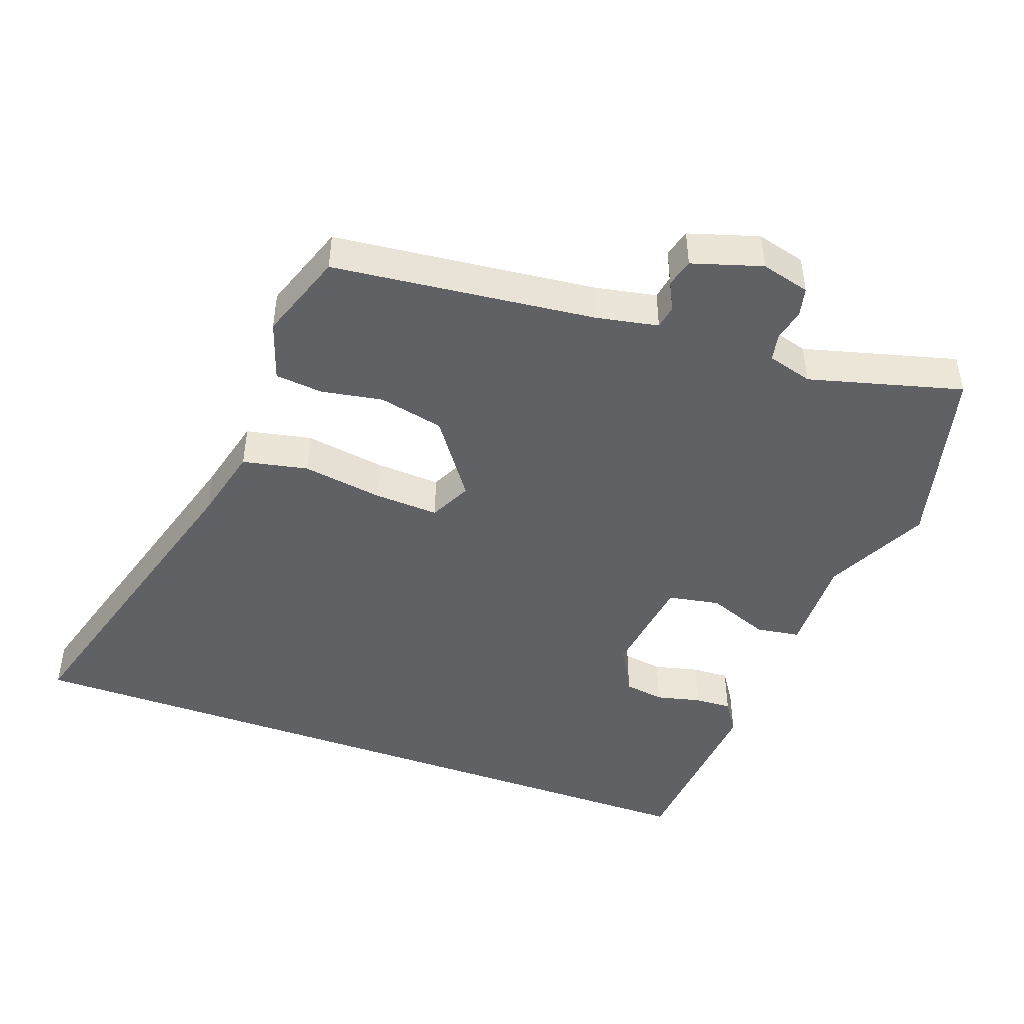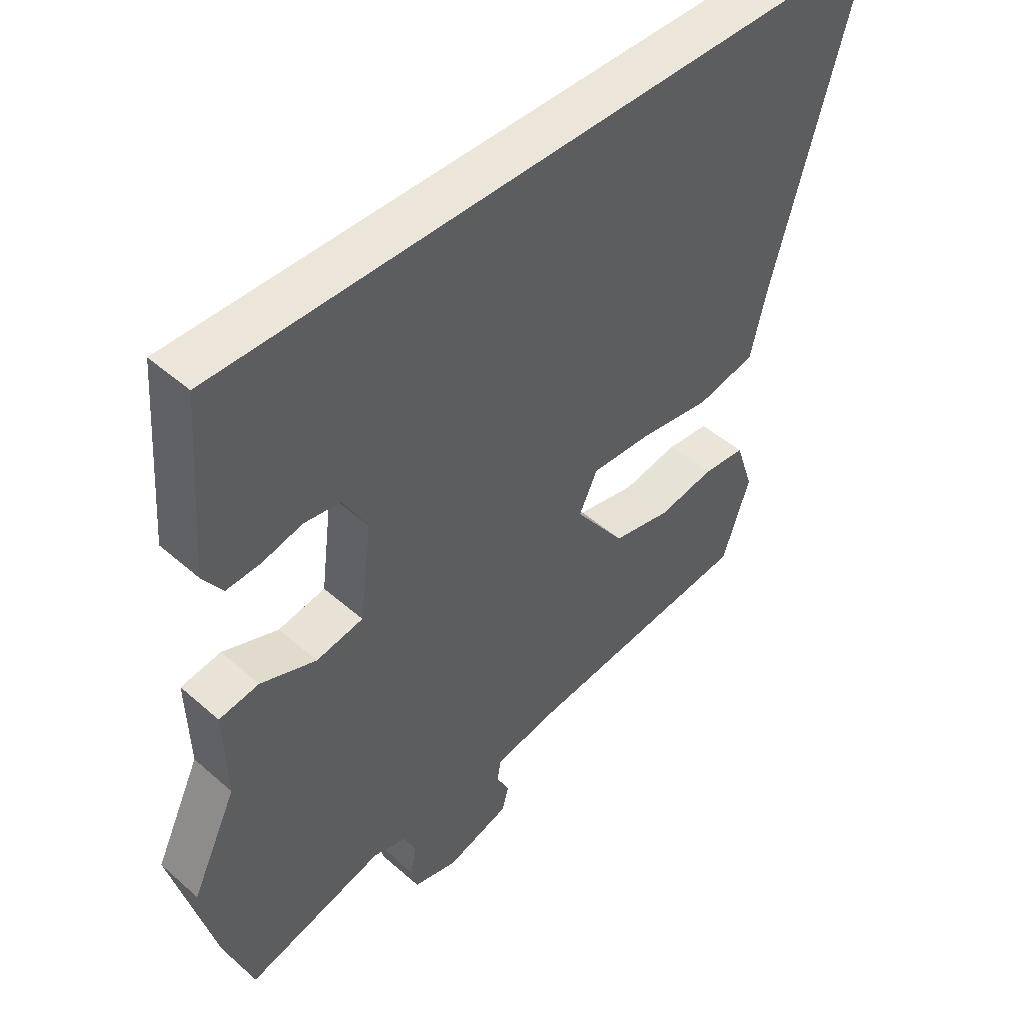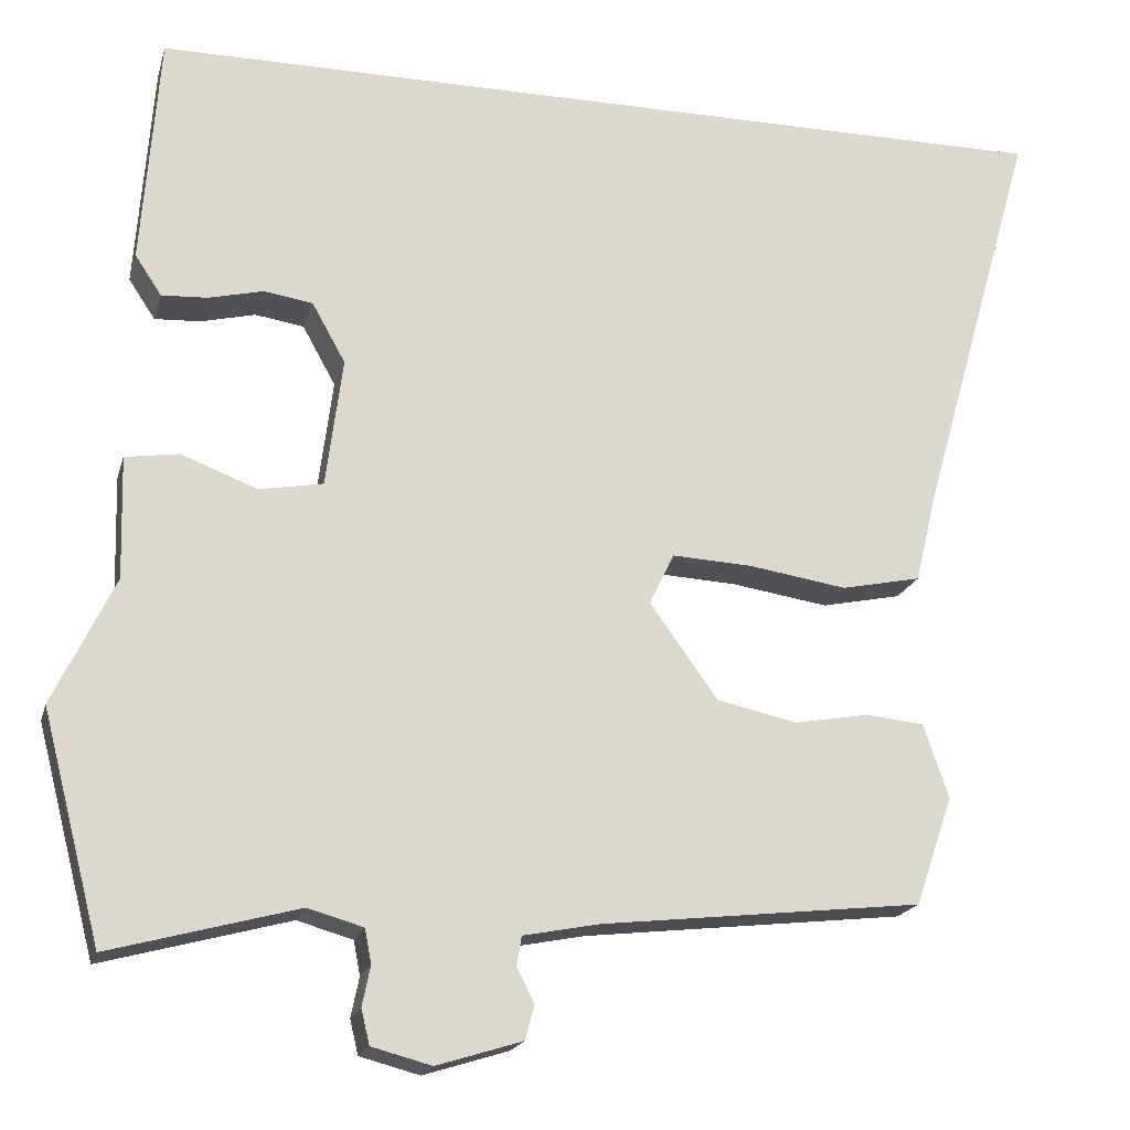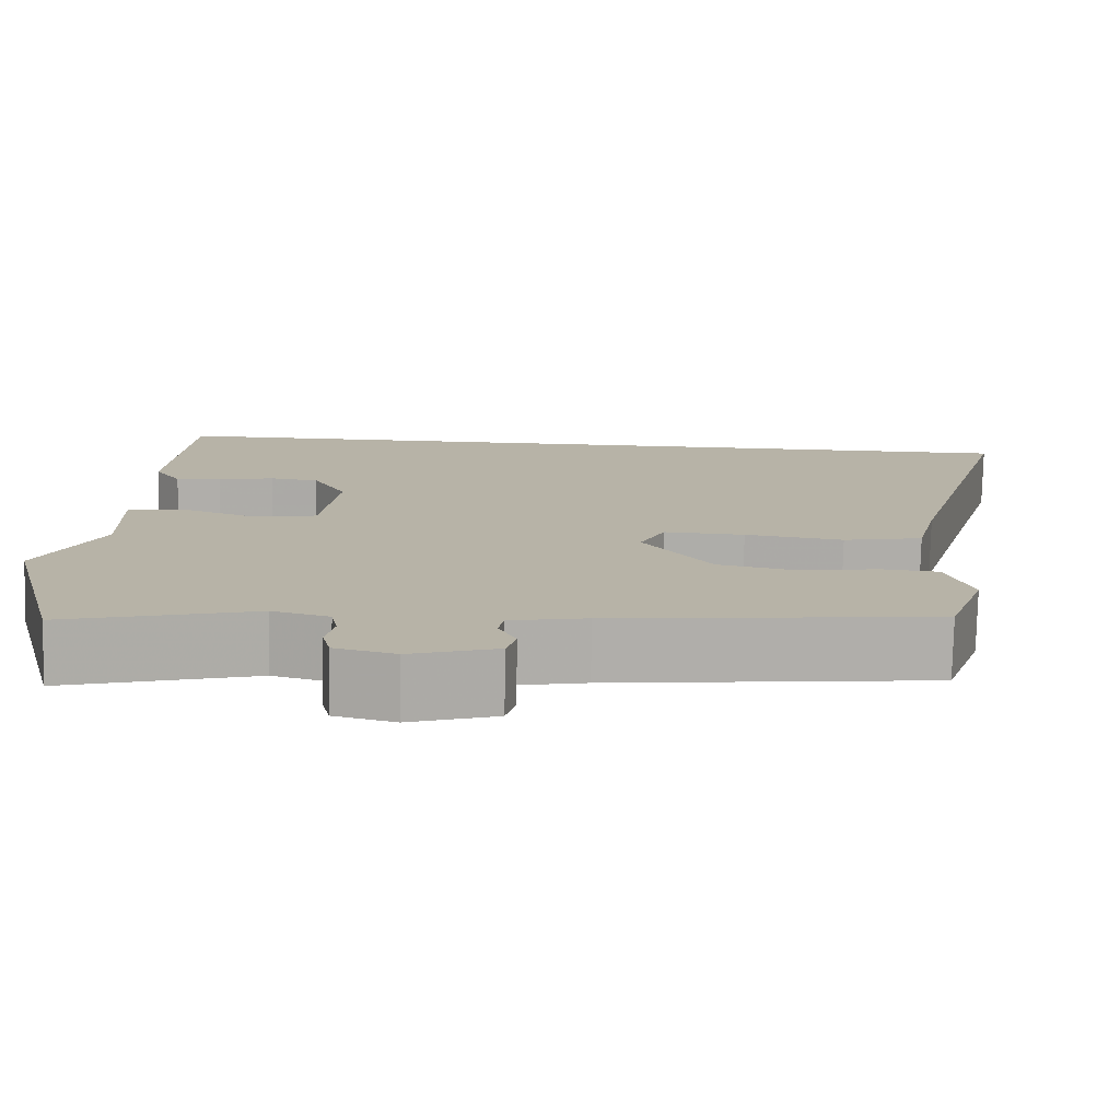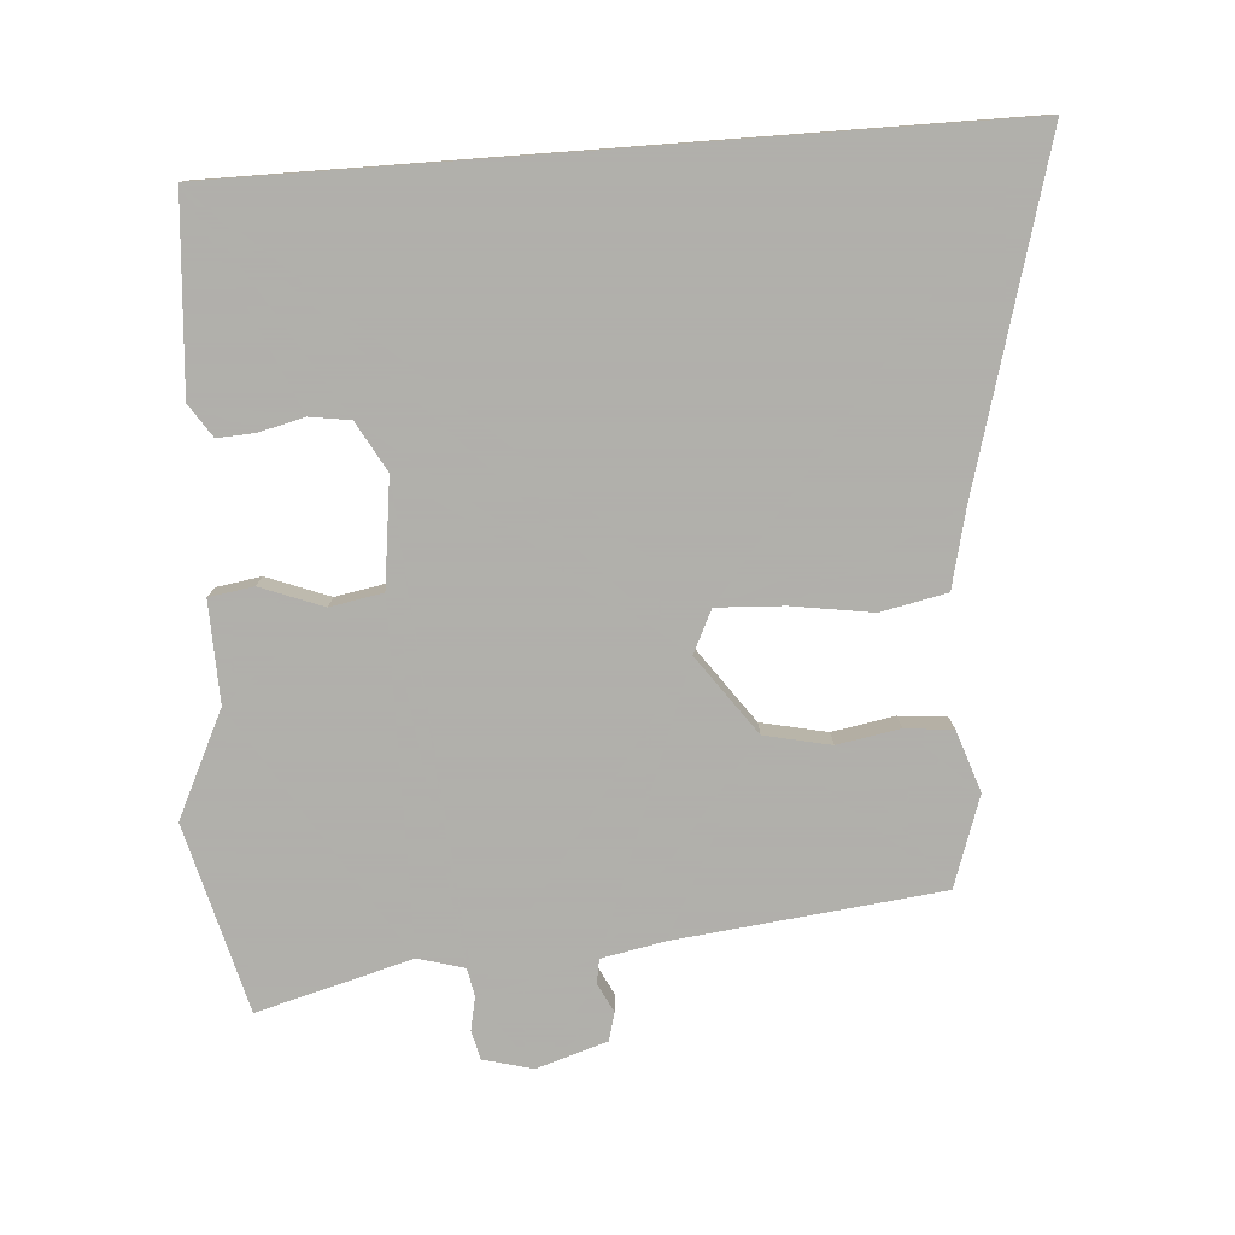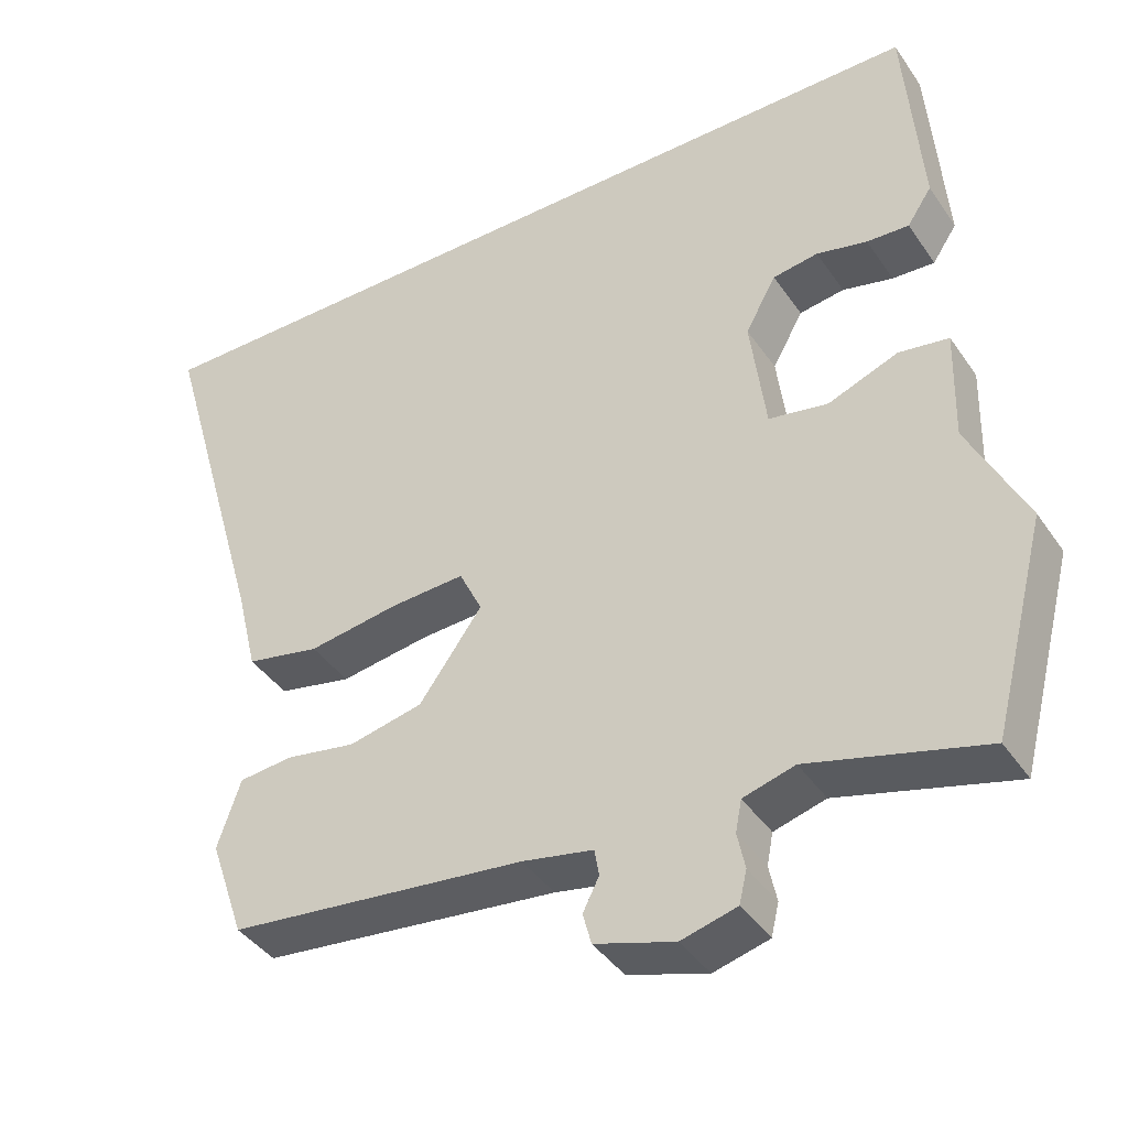
<metadata>
{"format":"obj","ext":"obj","renderer":"f3d","projection":"perspective","resolution":1024,"background":"white","views":[{"elev":-45.7,"azim":160.0,"up":"+Y"},{"elev":47.4,"azim":-45.4,"up":"+Z"},{"elev":-19.1,"azim":-14.3,"up":"+Z"},{"elev":-77.6,"azim":-1.3,"up":"+Z"},{"elev":-78.4,"azim":4.3,"up":"+Y"},{"elev":-40.9,"azim":-148.8,"up":"+Z"}]}
</metadata>
<code>
v 0.478 0.07 -0.505
v 0.092 0.07 -0.548
v 0 0.07 -0.566
v -0.006 0.07 -0.601
v 0.015 0.07 -0.643
v 0.004 0.07 -0.684
v -0.099 0.07 -0.716
v -0.171 0.07 -0.697
v -0.181 0.07 -0.655
v -0.171 0.07 -0.607
v -0.179 0.07 -0.566
v -0.246 0.07 -0.547
v -0.472 0.07 -0.608
v -0.543 0.07 -0.334
v -0.469 0.07 -0.181
v -0.473 0.07 -0.034
v -0.408 0.07 -0.024
v -0.317 0.07 -0.059
v -0.24 0.07 -0.045
v -0.22 0.07 0.111
v -0.26 0.07 0.183
v -0.319 0.07 0.192
v -0.385 0.07 0.176
v -0.44 0.07 0.173
v -0.472 0.07 0.221
v -0.451 0.07 0.5
v 0.661 0.07 0.5
v 0.522 0.07 0.012
v 0.495 0.07 -0.1
v 0.399 0.07 -0.12
v 0.281 0.07 -0.102
v 0.184 0.07 -0.097
v 0.154 0.07 -0.159
v 0.236 0.07 -0.273
v 0.332 0.07 -0.294
v 0.423 0.07 -0.278
v 0.493 0.07 -0.285
v 0.523 0.07 -0.374
v 0.478 0 -0.505
v 0.092 0 -0.548
v 0 0 -0.566
v -0.006 0 -0.601
v 0.015 0 -0.643
v 0.004 0 -0.684
v -0.099 0 -0.716
v -0.171 0 -0.697
v -0.181 0 -0.655
v -0.171 0 -0.607
v -0.179 0 -0.566
v -0.246 0 -0.547
v -0.472 0 -0.608
v -0.543 0 -0.334
v -0.469 0 -0.181
v -0.473 0 -0.034
v -0.408 0 -0.024
v -0.317 0 -0.059
v -0.24 0 -0.045
v -0.22 0 0.111
v -0.26 0 0.183
v -0.319 0 0.192
v -0.385 0 0.176
v -0.44 0 0.173
v -0.472 0 0.221
v -0.451 0 0.5
v 0.661 0 0.5
v 0.522 0 0.012
v 0.495 0 -0.1
v 0.399 0 -0.12
v 0.281 0 -0.102
v 0.184 0 -0.097
v 0.154 0 -0.159
v 0.236 0 -0.273
v 0.332 0 -0.294
v 0.423 0 -0.278
v 0.493 0 -0.285
v 0.523 0 -0.374
f 35 36 37 38
f 34 35 38 1
f 28 29 30 31
f 28 31 32
f 27 28 32
f 26 27 32
f 22 23 24 25
f 21 22 25 26
f 15 16 17 18
f 15 18 19
f 12 13 14 15
f 11 12 15 19
f 10 11 19 20
f 8 9 10
f 7 8 10
f 4 5 6 7
f 3 4 7 10
f 34 1 2
f 33 34 2 3
f 21 26 32 33
f 20 21 33
f 3 10 20 33
f 76 75 74 73
f 39 76 73 72
f 69 68 67 66
f 70 69 66
f 70 66 65
f 70 65 64
f 63 62 61 60
f 64 63 60 59
f 56 55 54 53
f 57 56 53
f 53 52 51 50
f 57 53 50 49
f 58 57 49 48
f 48 47 46
f 48 46 45
f 45 44 43 42
f 48 45 42 41
f 40 39 72
f 41 40 72 71
f 71 70 64 59
f 71 59 58
f 71 58 48 41
f 1 39 40 2
f 2 40 41 3
f 3 41 42 4
f 4 42 43 5
f 5 43 44 6
f 6 44 45 7
f 7 45 46 8
f 8 46 47 9
f 9 47 48 10
f 10 48 49 11
f 11 49 50 12
f 12 50 51 13
f 13 51 52 14
f 14 52 53 15
f 15 53 54 16
f 16 54 55 17
f 17 55 56 18
f 18 56 57 19
f 19 57 58 20
f 20 58 59 21
f 21 59 60 22
f 22 60 61 23
f 23 61 62 24
f 24 62 63 25
f 25 63 64 26
f 26 64 65 27
f 27 65 66 28
f 28 66 67 29
f 29 67 68 30
f 30 68 69 31
f 31 69 70 32
f 32 70 71 33
f 33 71 72 34
f 34 72 73 35
f 35 73 74 36
f 36 74 75 37
f 37 75 76 38
f 38 76 39 1

</code>
